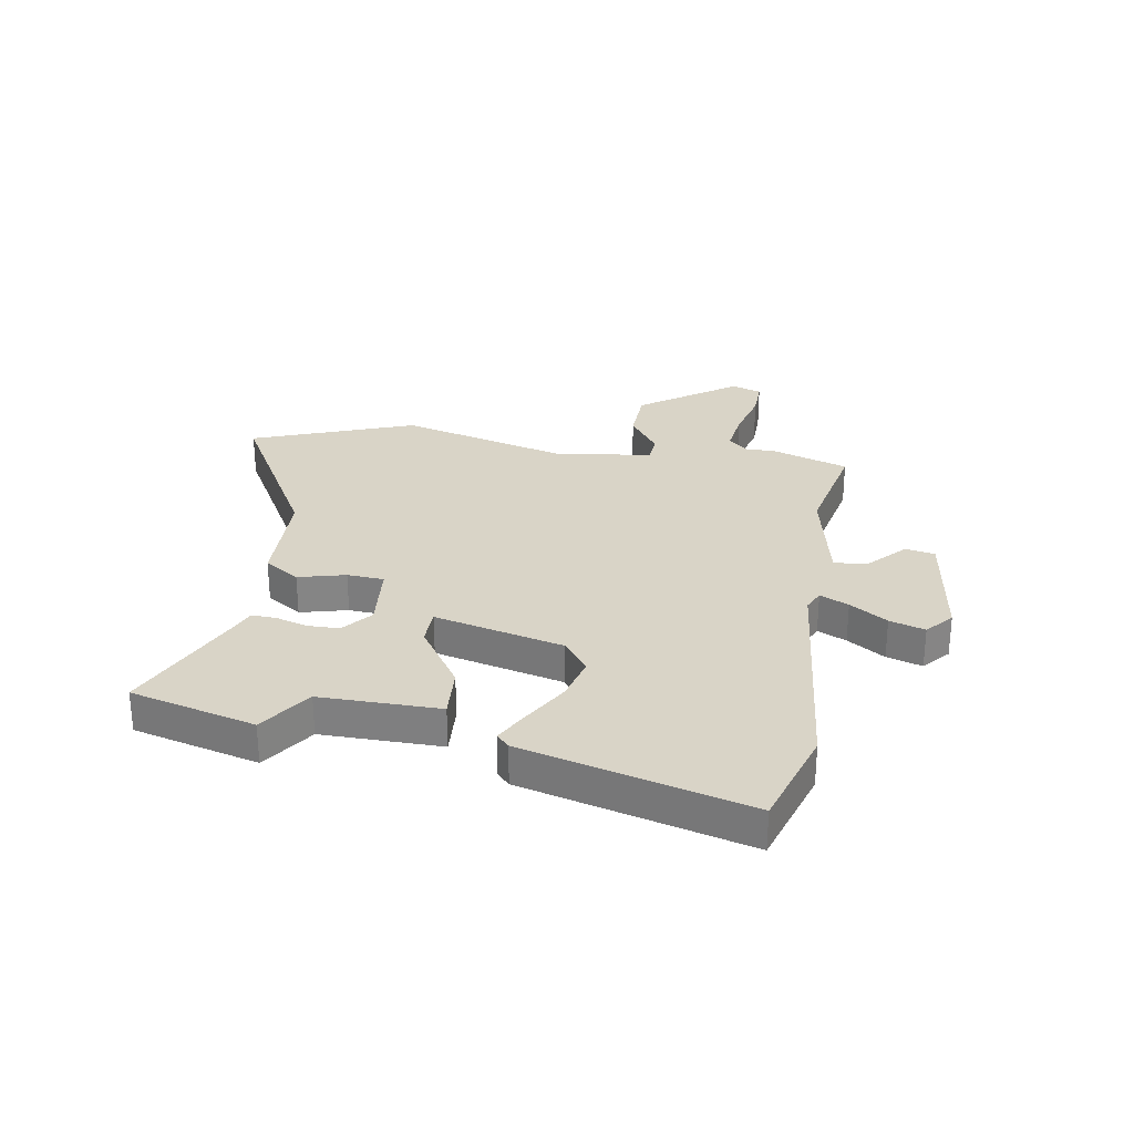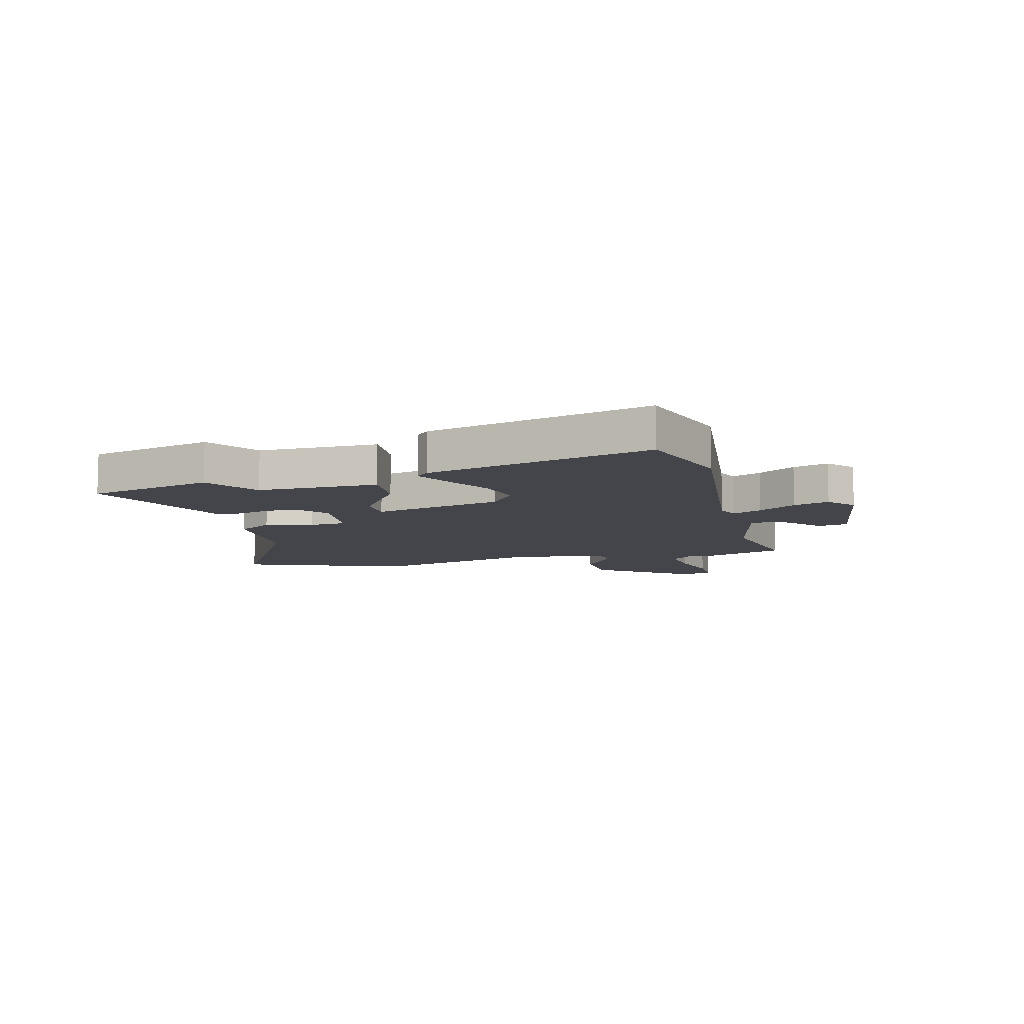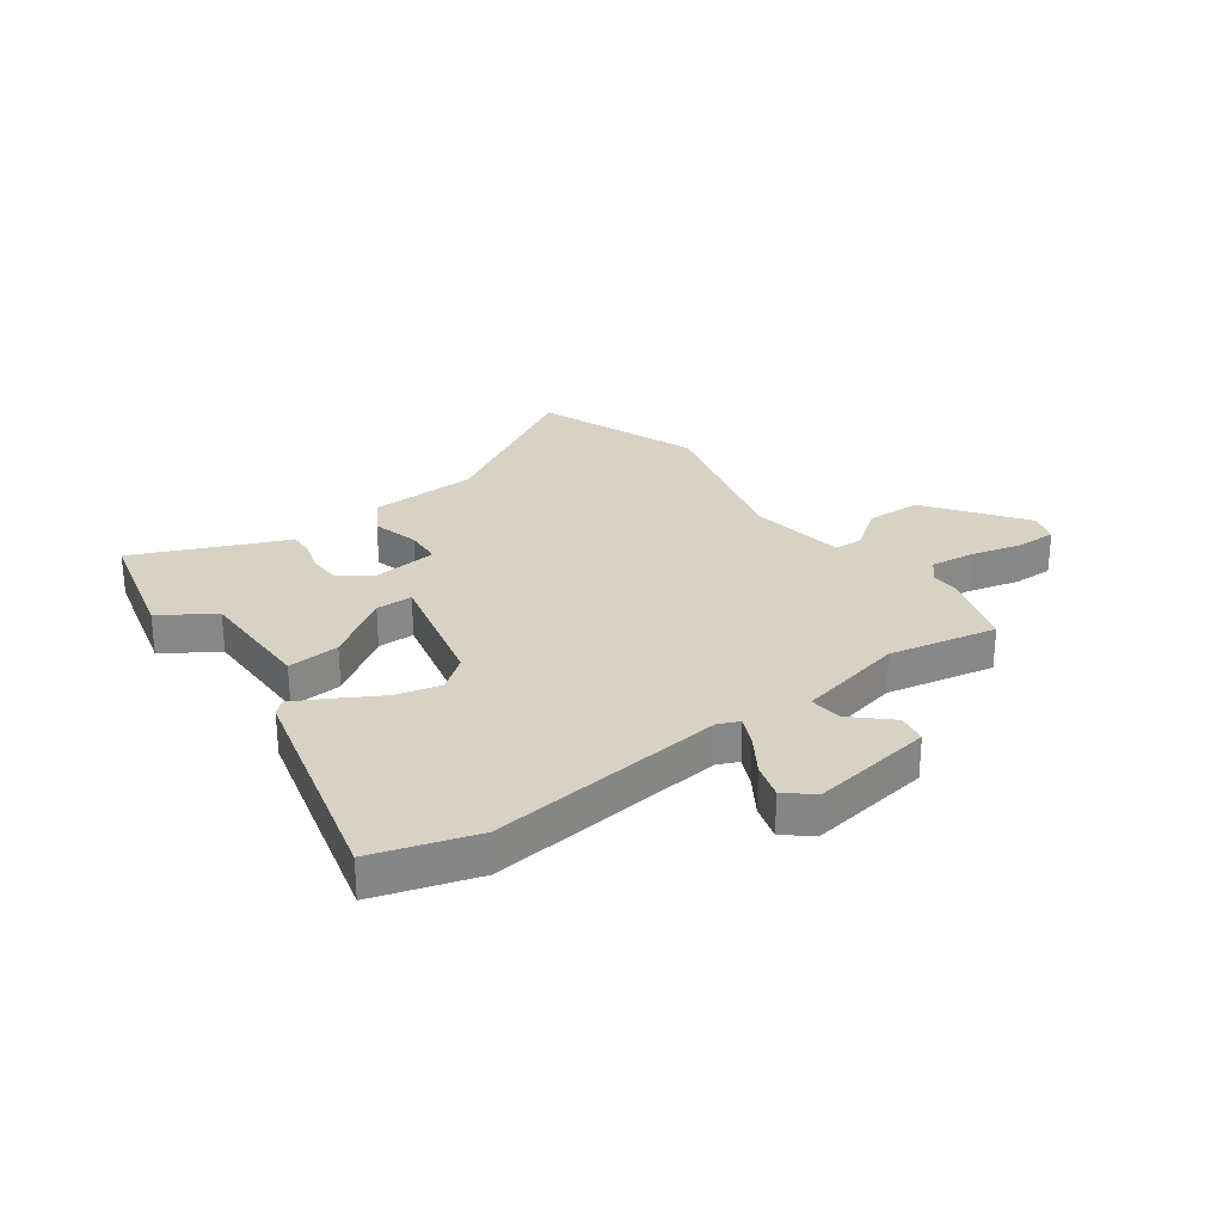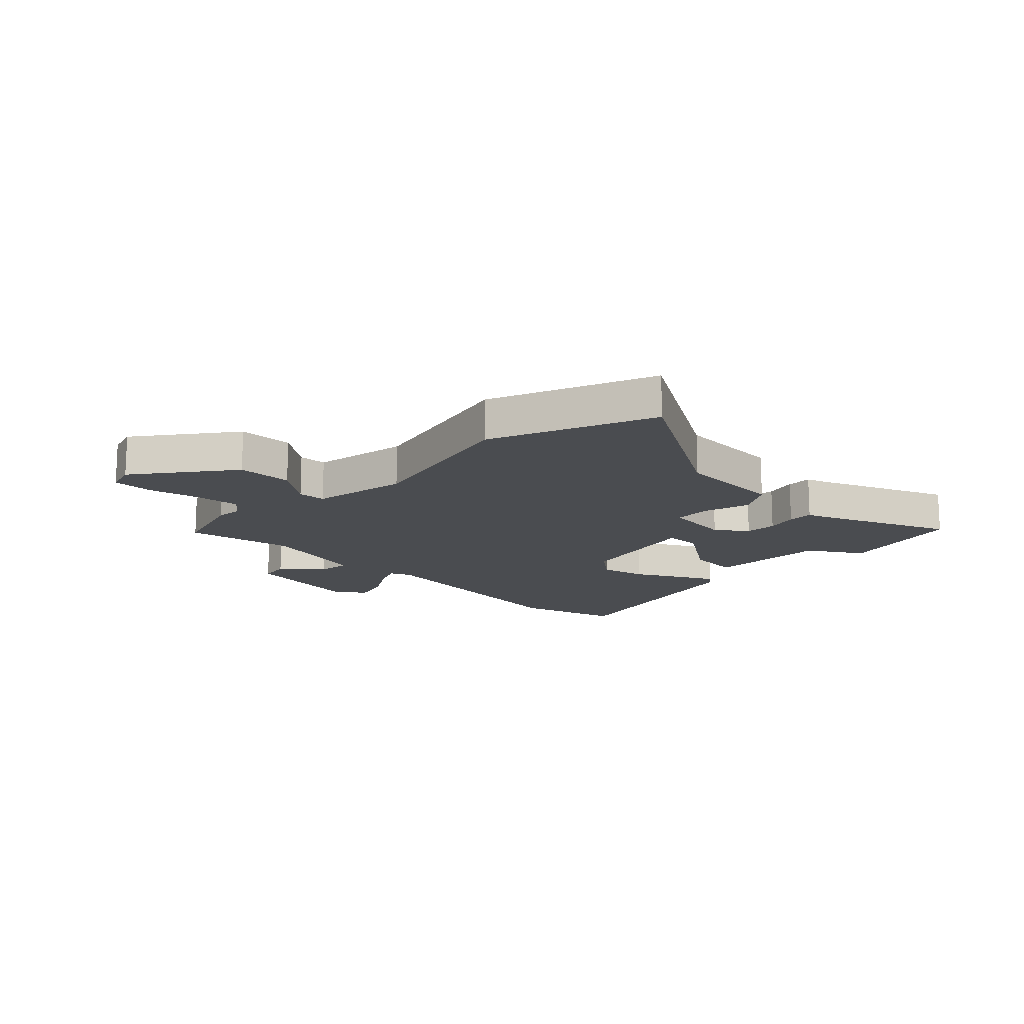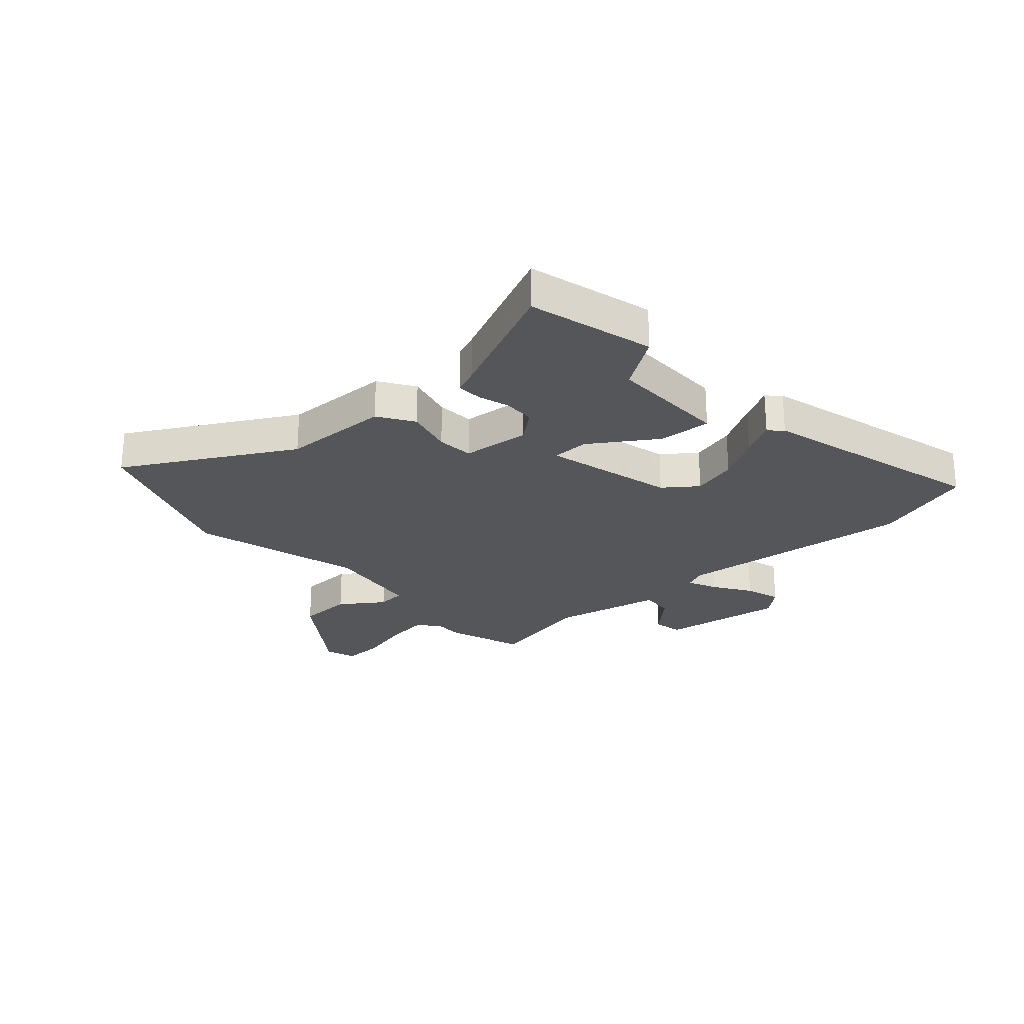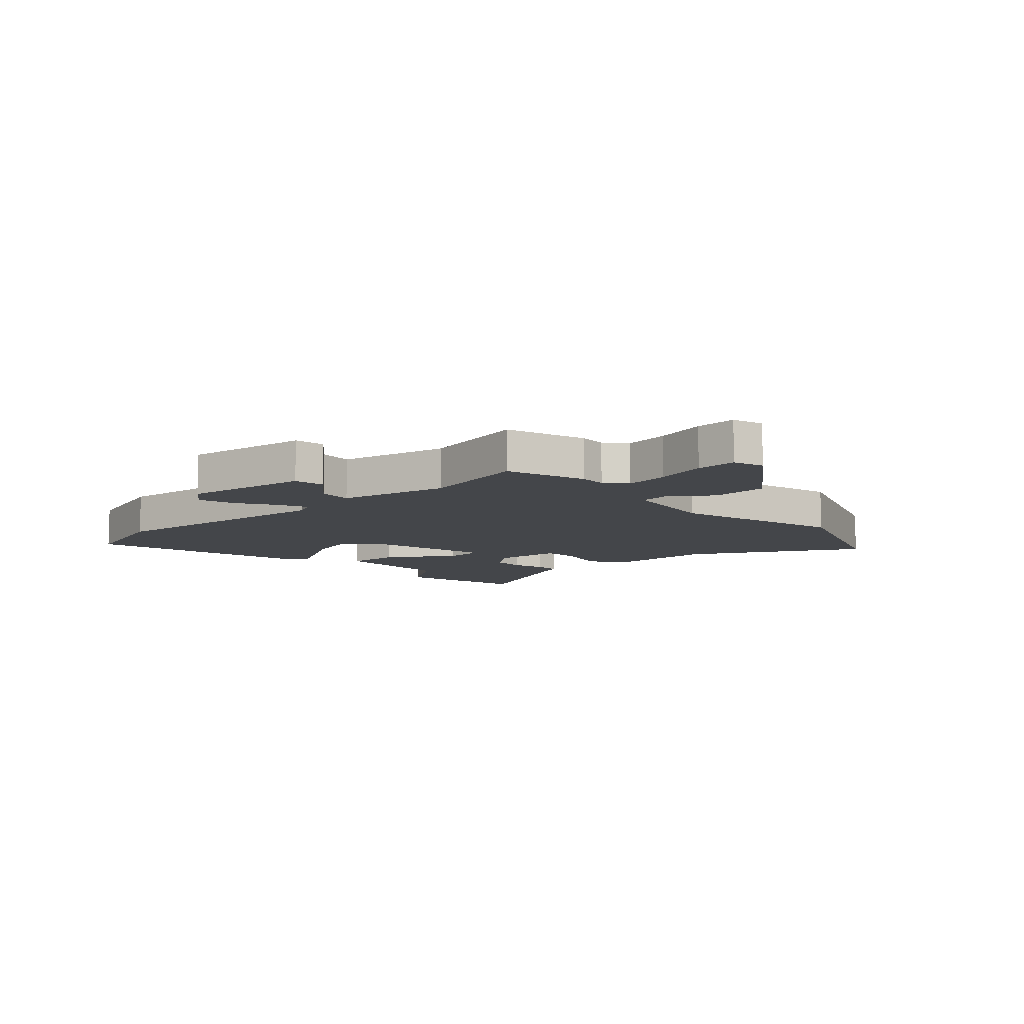
<metadata>
{"format":"obj","ext":"obj","renderer":"f3d","projection":"perspective","resolution":1024,"background":"white","views":[{"elev":28.6,"azim":-81.8,"up":"+Y"},{"elev":-9.2,"azim":-77.0,"up":"+Y"},{"elev":27.7,"azim":-37.8,"up":"+Y"},{"elev":-14.9,"azim":132.9,"up":"+Y"},{"elev":-25.1,"azim":-139.2,"up":"+Y"},{"elev":-9.4,"azim":41.3,"up":"+Y"}]}
</metadata>
<code>
v -0.48 0.07 -0.57
v -0.543 0.07 -0.347
v -0.451 0.07 -0.282
v -0.457 0.07 -0.067
v -0.363 0.07 -0.071
v -0.244 0.07 -0.146
v -0.178 0.07 -0.143
v -0.24 0.07 0.087
v -0.3 0.07 0.13
v -0.38 0.07 0.107
v -0.46 0.07 0.058
v -0.521 0.07 0.023
v -0.545 0.07 0.045
v -0.66 0.07 0.445
v -0.479 0.07 0.507
v -0.05 0.07 0.472
v -0.013 0.07 0.49
v -0.038 0.07 0.541
v -0.083 0.07 0.607
v -0.104 0.07 0.67
v -0.058 0.07 0.712
v 0.165 0.07 0.685
v 0.176 0.07 0.632
v 0.111 0.07 0.568
v 0.107 0.07 0.509
v 0.302 0.07 0.472
v 0.494 0.07 0.517
v 0.544 0.07 0.377
v 0.543 0.07 0.329
v 0.576 0.07 0.292
v 0.655 0.07 0.304
v 0.747 0.07 0.33
v 0.819 0.07 0.333
v 0.838 0.07 0.279
v 0.718 0.07 0.104
v 0.619 0.07 0.098
v 0.542 0.07 0.15
v 0.492 0.07 0.145
v 0.471 0.07 -0.029
v 0.559 0.07 -0.332
v 0.456 0.07 -0.626
v 0.158 0.07 -0.467
v -0.035 0.07 -0.466
v -0.077 0.07 -0.404
v -0.057 0.07 -0.319
v -0.063 0.07 -0.253
v -0.185 0.07 -0.244
v -0.237 0.07 -0.288
v -0.237 0.07 -0.345
v -0.219 0.07 -0.401
v -0.216 0.07 -0.446
v -0.26 0.07 -0.465
v -0.48 0 -0.57
v -0.543 0 -0.347
v -0.451 0 -0.282
v -0.457 0 -0.067
v -0.363 0 -0.071
v -0.244 0 -0.146
v -0.178 0 -0.143
v -0.24 0 0.087
v -0.3 0 0.13
v -0.38 0 0.107
v -0.46 0 0.058
v -0.521 0 0.023
v -0.545 0 0.045
v -0.66 0 0.445
v -0.479 0 0.507
v -0.05 0 0.472
v -0.013 0 0.49
v -0.038 0 0.541
v -0.083 0 0.607
v -0.104 0 0.67
v -0.058 0 0.712
v 0.165 0 0.685
v 0.176 0 0.632
v 0.111 0 0.568
v 0.107 0 0.509
v 0.302 0 0.472
v 0.494 0 0.517
v 0.544 0 0.377
v 0.543 0 0.329
v 0.576 0 0.292
v 0.655 0 0.304
v 0.747 0 0.33
v 0.819 0 0.333
v 0.838 0 0.279
v 0.718 0 0.104
v 0.619 0 0.098
v 0.542 0 0.15
v 0.492 0 0.145
v 0.471 0 -0.029
v 0.559 0 -0.332
v 0.456 0 -0.626
v 0.158 0 -0.467
v -0.035 0 -0.466
v -0.077 0 -0.404
v -0.057 0 -0.319
v -0.063 0 -0.253
v -0.185 0 -0.244
v -0.237 0 -0.288
v -0.237 0 -0.345
v -0.219 0 -0.401
v -0.216 0 -0.446
v -0.26 0 -0.465
f 49 50 51 52
f 1 2 3
f 52 1 3
f 49 52 3
f 48 49 3
f 4 5 6
f 3 4 6
f 48 3 6
f 47 48 6
f 46 47 6 7
f 42 43 44 45
f 42 45 46
f 41 42 46
f 40 41 46
f 39 40 46
f 46 7 8
f 39 46 8
f 38 39 8
f 35 36 37
f 34 35 37
f 33 34 37
f 32 33 37
f 31 32 37
f 38 8 9
f 37 38 9
f 31 37 9
f 30 31 9
f 26 27 28 29
f 29 30 9
f 26 29 9
f 25 26 9
f 22 23 24
f 21 22 24
f 20 21 24
f 19 20 24
f 18 19 24
f 17 18 24 25
f 25 9 10
f 17 25 10
f 16 17 10
f 14 15 16
f 13 14 16
f 12 13 16
f 11 12 16
f 10 11 16
f 104 103 102 101
f 55 54 53
f 55 53 104
f 55 104 101
f 55 101 100
f 58 57 56
f 58 56 55
f 58 55 100
f 58 100 99
f 59 58 99 98
f 97 96 95 94
f 98 97 94
f 98 94 93
f 98 93 92
f 98 92 91
f 60 59 98
f 60 98 91
f 60 91 90
f 89 88 87
f 89 87 86
f 89 86 85
f 89 85 84
f 89 84 83
f 61 60 90
f 61 90 89
f 61 89 83
f 61 83 82
f 81 80 79 78
f 61 82 81
f 61 81 78
f 61 78 77
f 76 75 74
f 76 74 73
f 76 73 72
f 76 72 71
f 76 71 70
f 77 76 70 69
f 62 61 77
f 62 77 69
f 62 69 68
f 68 67 66
f 68 66 65
f 68 65 64
f 68 64 63
f 68 63 62
f 1 53 54 2
f 2 54 55 3
f 3 55 56 4
f 4 56 57 5
f 5 57 58 6
f 6 58 59 7
f 7 59 60 8
f 8 60 61 9
f 9 61 62 10
f 10 62 63 11
f 11 63 64 12
f 12 64 65 13
f 13 65 66 14
f 14 66 67 15
f 15 67 68 16
f 16 68 69 17
f 17 69 70 18
f 18 70 71 19
f 19 71 72 20
f 20 72 73 21
f 21 73 74 22
f 22 74 75 23
f 23 75 76 24
f 24 76 77 25
f 25 77 78 26
f 26 78 79 27
f 27 79 80 28
f 28 80 81 29
f 29 81 82 30
f 30 82 83 31
f 31 83 84 32
f 32 84 85 33
f 33 85 86 34
f 34 86 87 35
f 35 87 88 36
f 36 88 89 37
f 37 89 90 38
f 38 90 91 39
f 39 91 92 40
f 40 92 93 41
f 41 93 94 42
f 42 94 95 43
f 43 95 96 44
f 44 96 97 45
f 45 97 98 46
f 46 98 99 47
f 47 99 100 48
f 48 100 101 49
f 49 101 102 50
f 50 102 103 51
f 51 103 104 52
f 52 104 53 1

</code>
